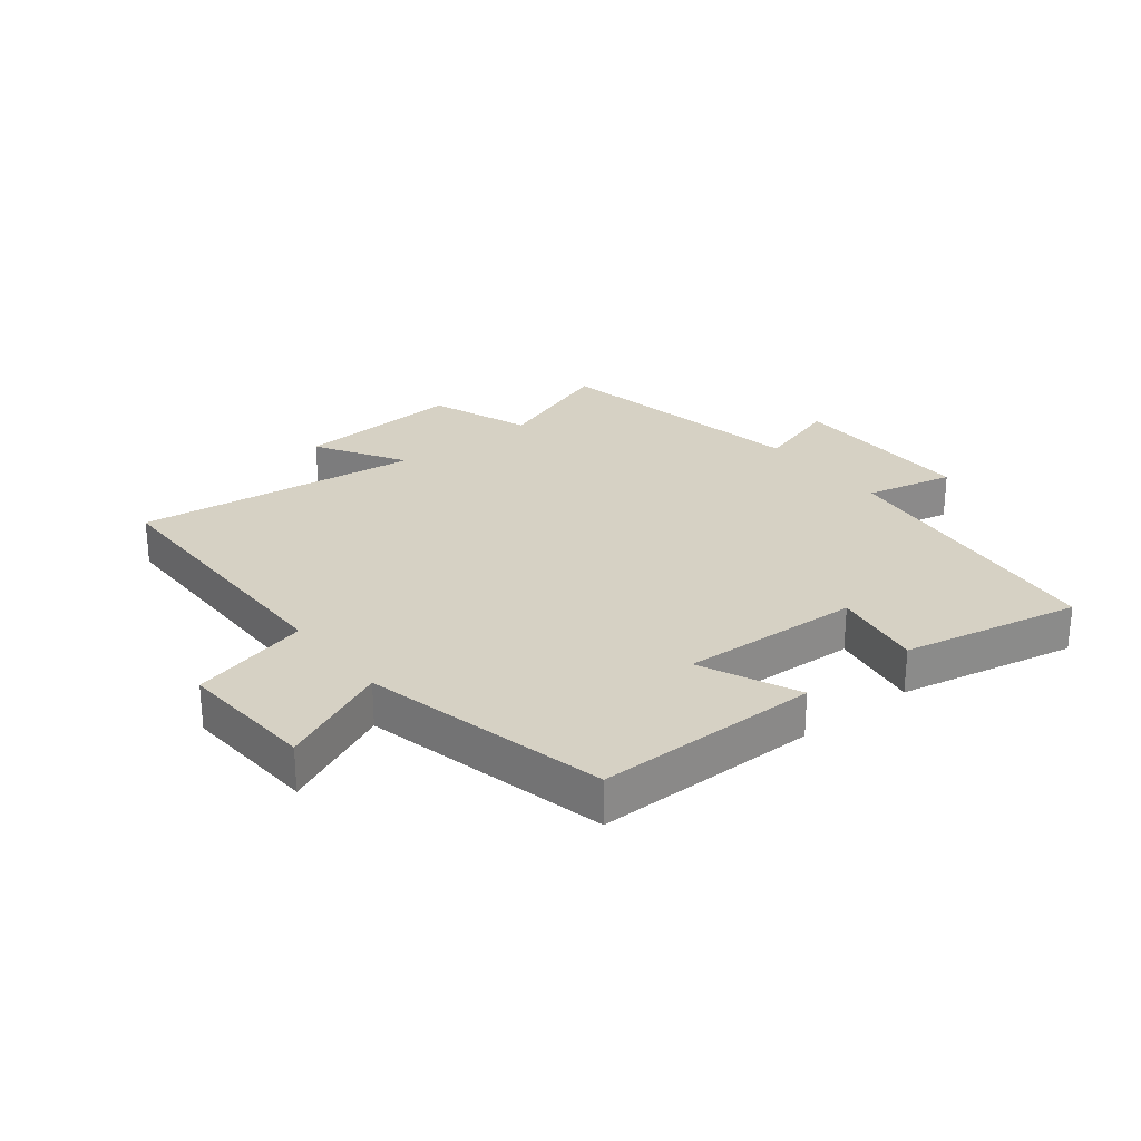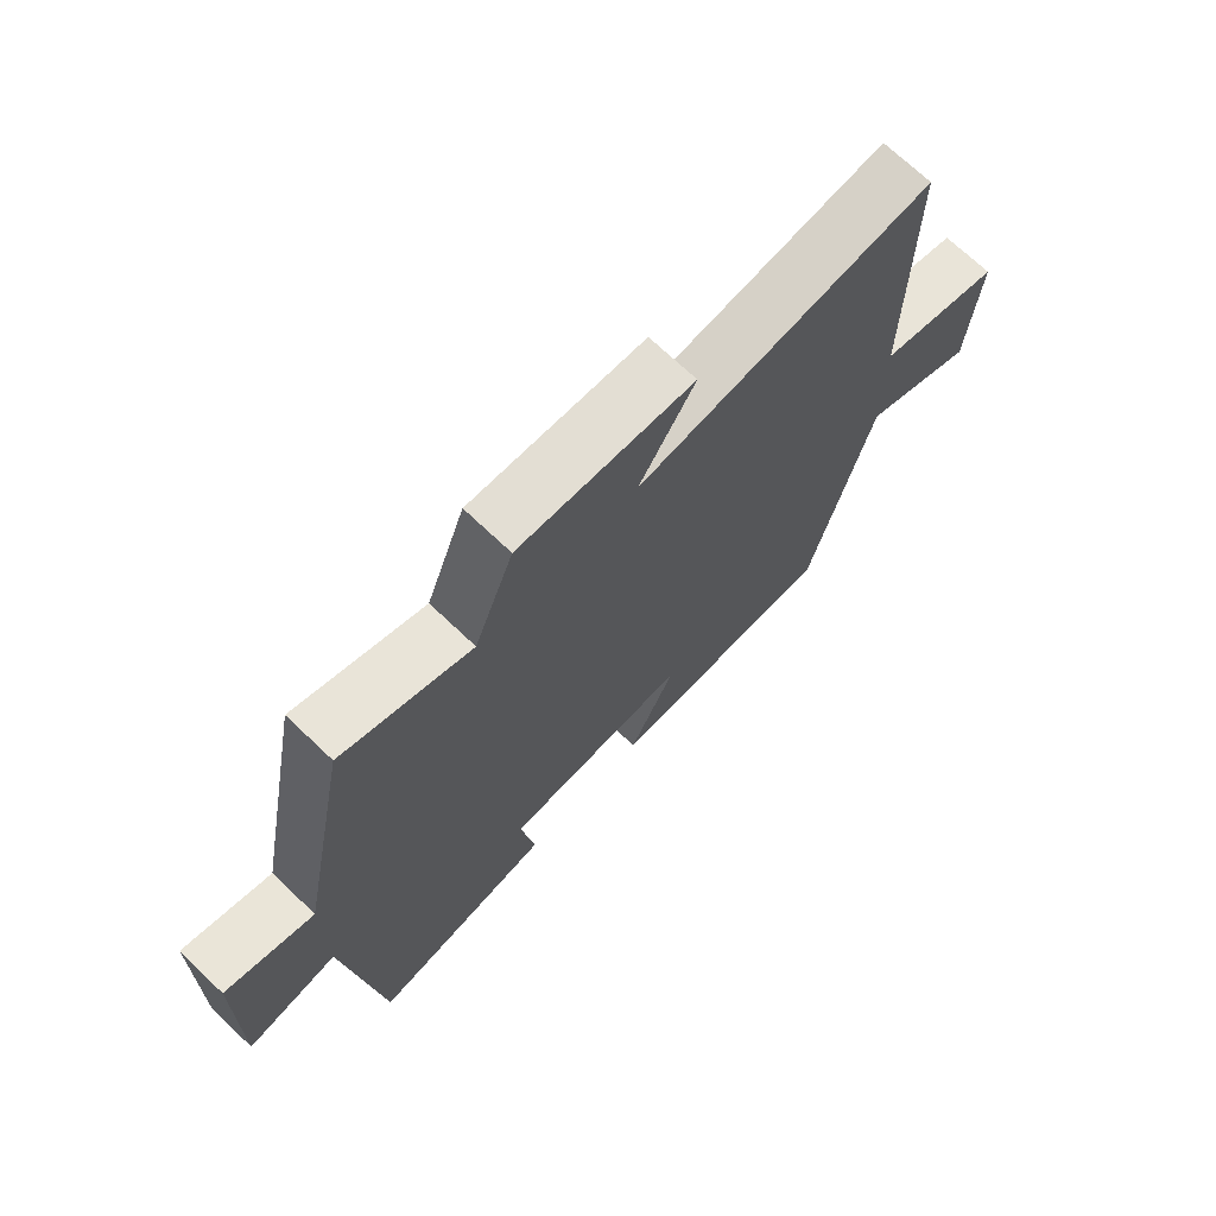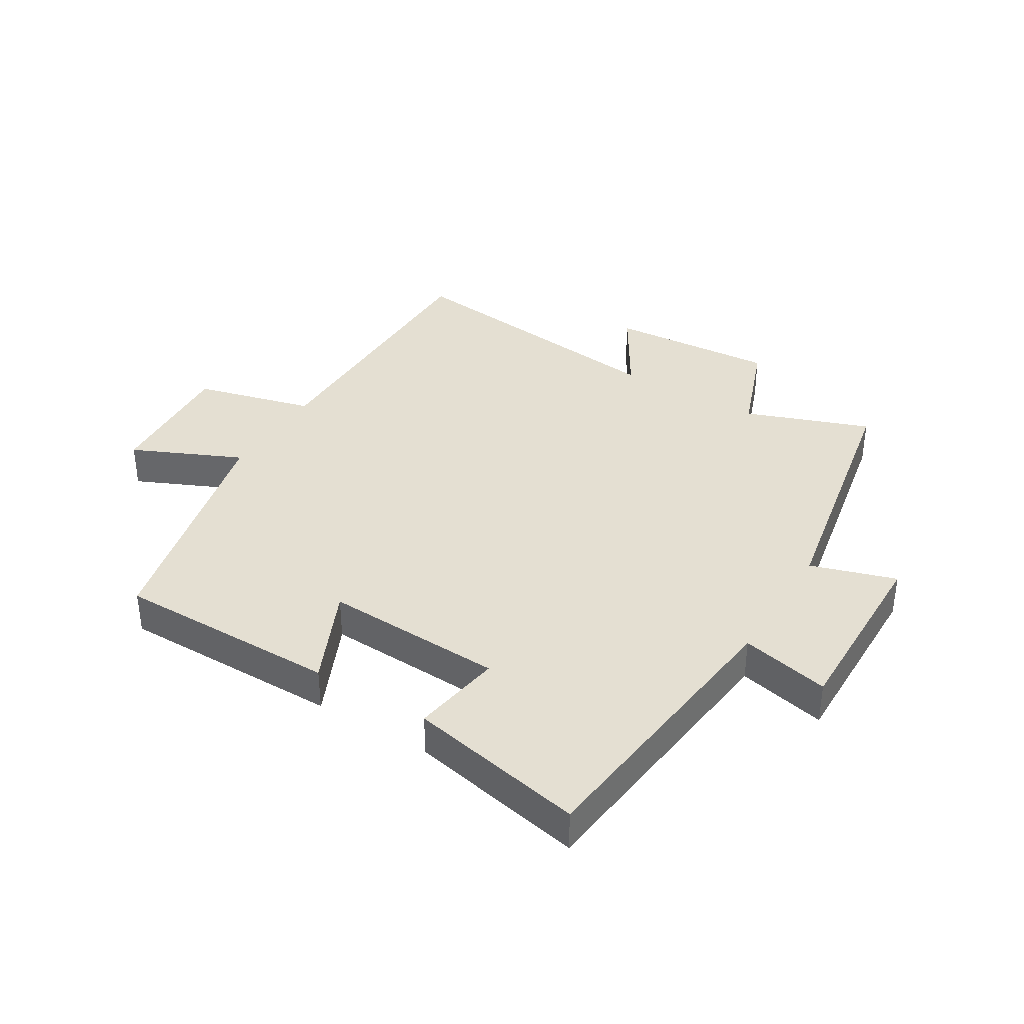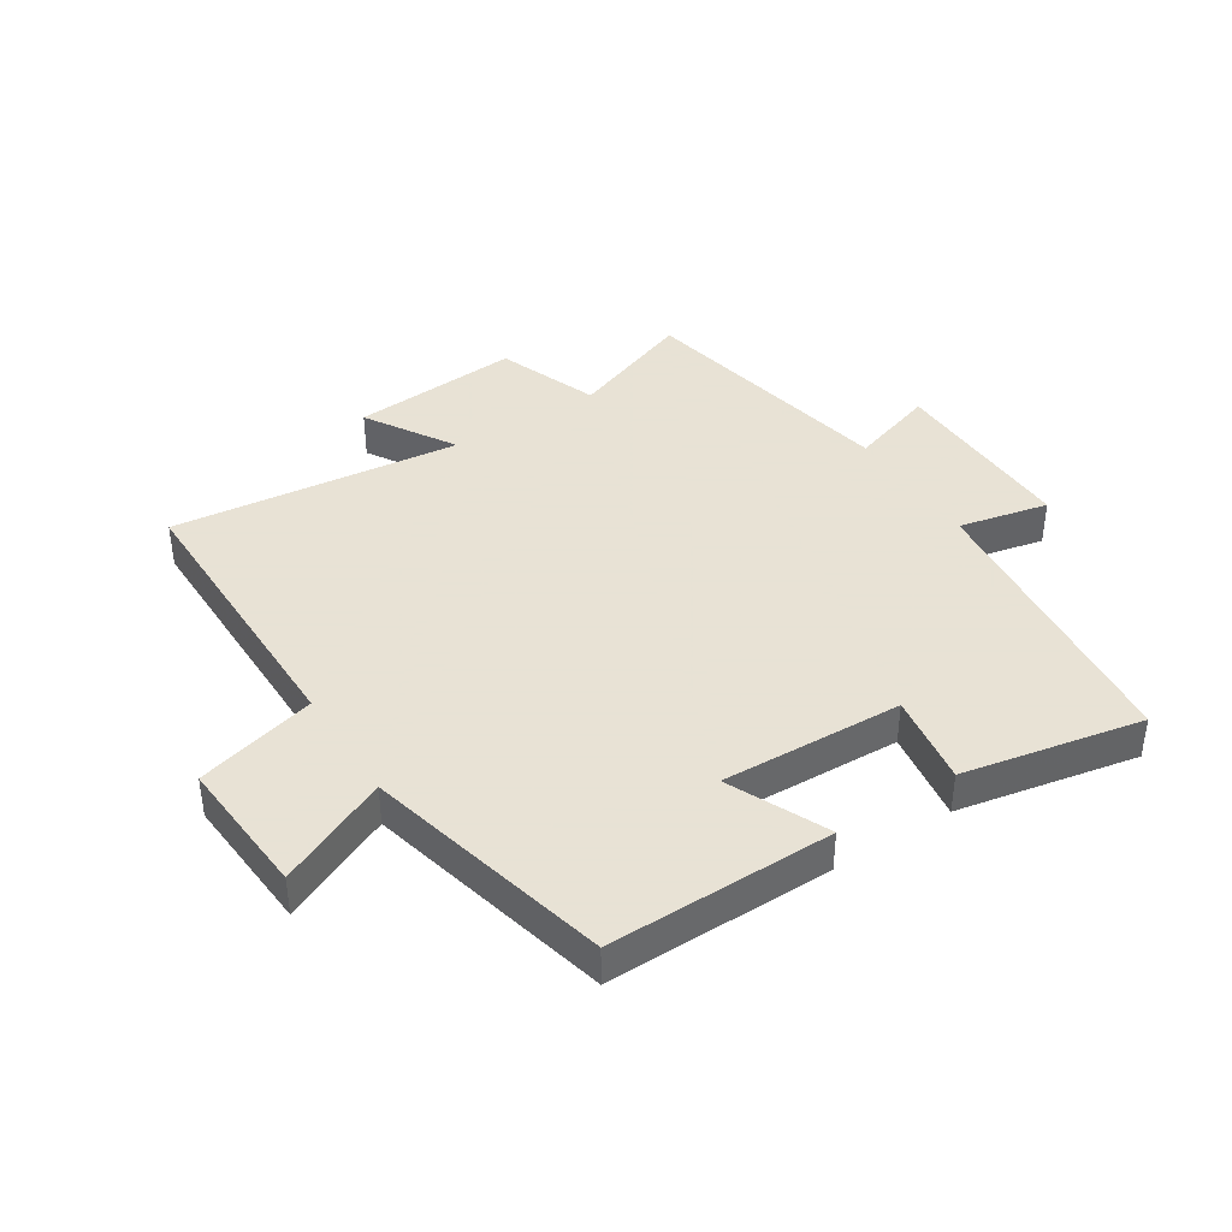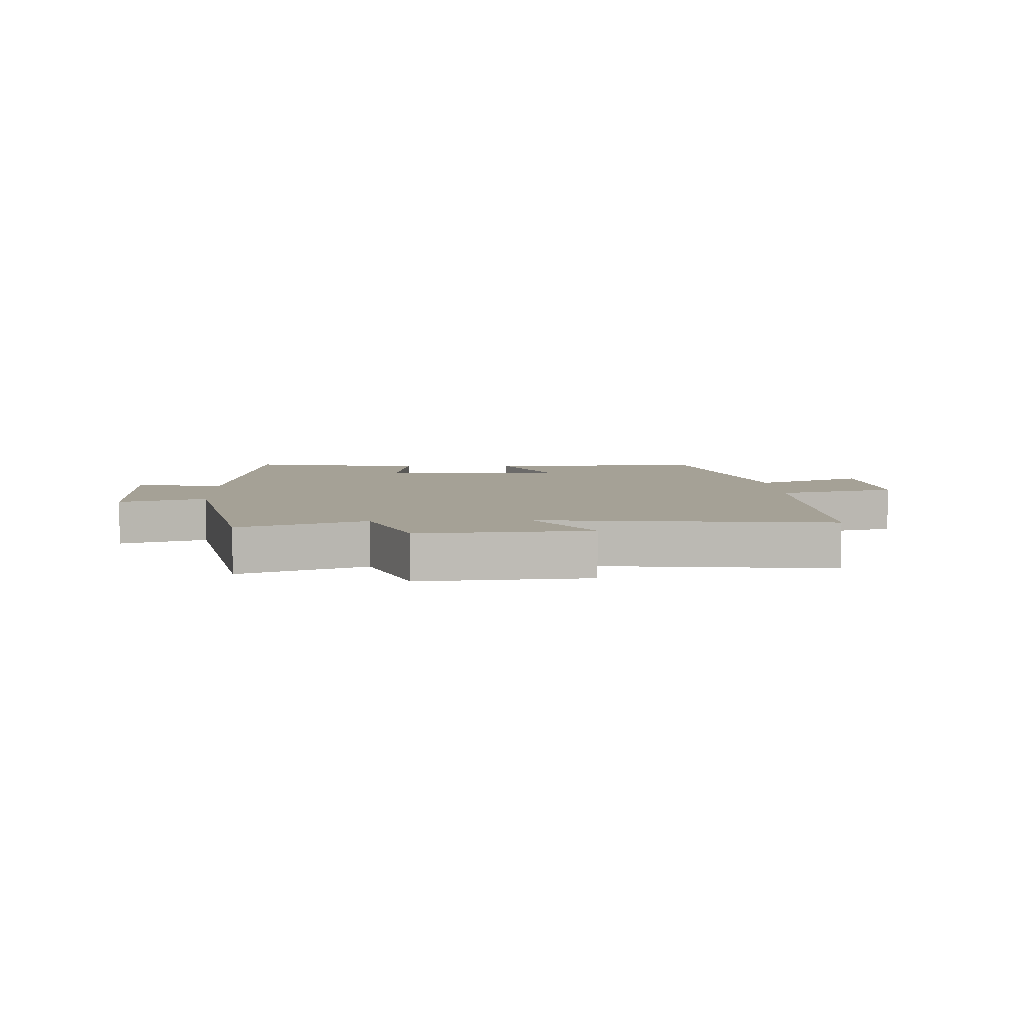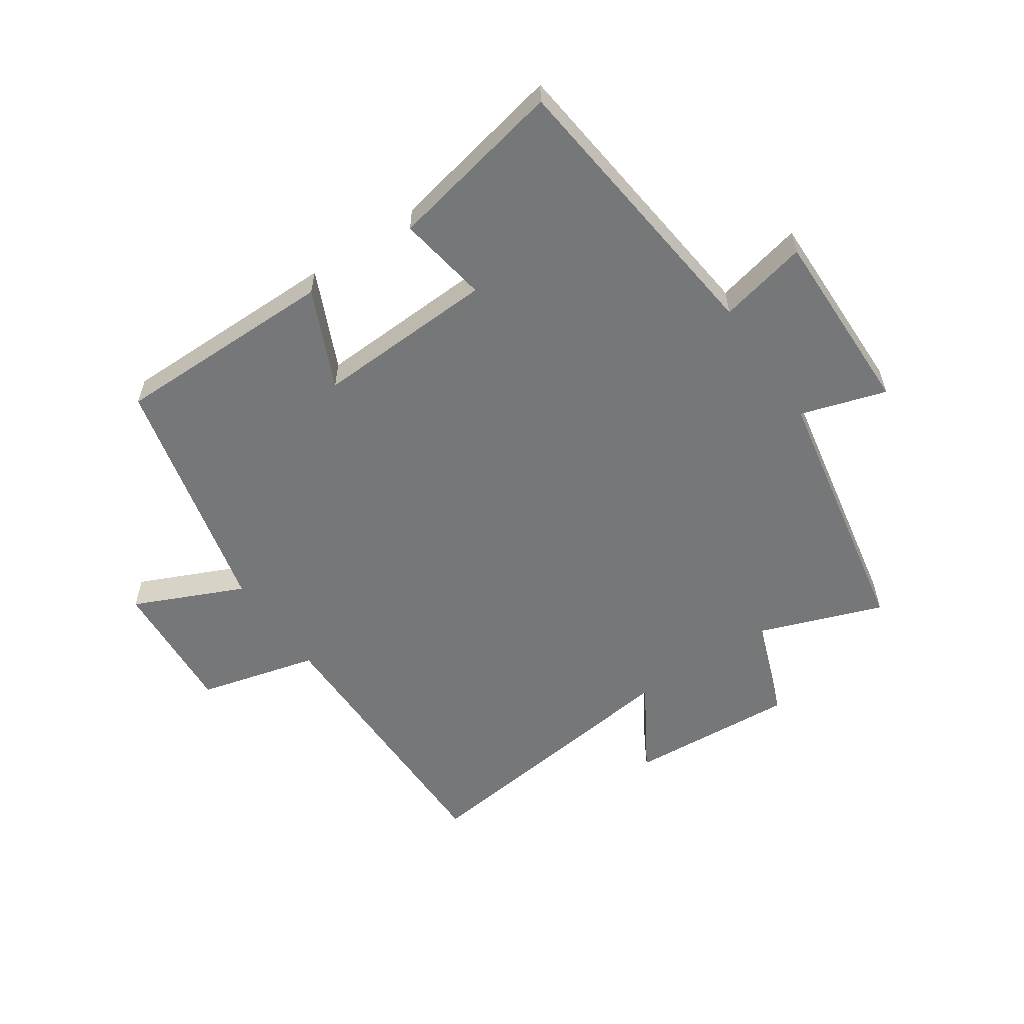
<metadata>
{"format":"obj","ext":"obj","renderer":"f3d","projection":"perspective","resolution":1024,"background":"white","views":[{"elev":26.9,"azim":142.0,"up":"+Y"},{"elev":71.0,"azim":-46.4,"up":"+Z"},{"elev":37.0,"azim":-148.4,"up":"+Y"},{"elev":40.6,"azim":147.3,"up":"+Y"},{"elev":6.1,"azim":-2.7,"up":"+Y"},{"elev":-57.0,"azim":-145.5,"up":"+Y"}]}
</metadata>
<code>
v -0.416 0.07 0.575
v -0.214 0.07 0.5
v -0.152 0.07 0.664
v 0.122 0.07 0.644
v 0.034 0.07 0.5
v 0.501 0.07 0.554
v 0.5 0.07 0.09
v 0.694 0.07 0.039
v 0.678 0.07 -0.185
v 0.5 0.07 -0.104
v 0.403 0.07 -0.502
v 0.039 0.07 -0.5
v 0.112 0.07 -0.34
v -0.182 0.07 -0.352
v -0.159 0.07 -0.5
v -0.449 0.07 -0.558
v -0.5 0.07 -0.085
v -0.645 0.07 -0.117
v -0.639 0.07 0.191
v -0.5 0.07 0.147
v -0.416 0 0.575
v -0.214 0 0.5
v -0.152 0 0.664
v 0.122 0 0.644
v 0.034 0 0.5
v 0.501 0 0.554
v 0.5 0 0.09
v 0.694 0 0.039
v 0.678 0 -0.185
v 0.5 0 -0.104
v 0.403 0 -0.502
v 0.039 0 -0.5
v 0.112 0 -0.34
v -0.182 0 -0.352
v -0.159 0 -0.5
v -0.449 0 -0.558
v -0.5 0 -0.085
v -0.645 0 -0.117
v -0.639 0 0.191
v -0.5 0 0.147
f 17 18 19 20
f 17 20 1
f 16 17 1
f 15 16 1
f 14 15 1
f 13 14 1 2
f 10 11 12 13
f 10 13 2 3
f 7 8 9 10
f 5 6 7
f 5 7 10
f 3 4 5
f 3 5 10
f 40 39 38 37
f 21 40 37
f 21 37 36
f 21 36 35
f 21 35 34
f 22 21 34 33
f 33 32 31 30
f 23 22 33 30
f 30 29 28 27
f 27 26 25
f 30 27 25
f 25 24 23
f 30 25 23
f 1 21 22 2
f 2 22 23 3
f 3 23 24 4
f 4 24 25 5
f 5 25 26 6
f 6 26 27 7
f 7 27 28 8
f 8 28 29 9
f 9 29 30 10
f 10 30 31 11
f 11 31 32 12
f 12 32 33 13
f 13 33 34 14
f 14 34 35 15
f 15 35 36 16
f 16 36 37 17
f 17 37 38 18
f 18 38 39 19
f 19 39 40 20
f 20 40 21 1

</code>
